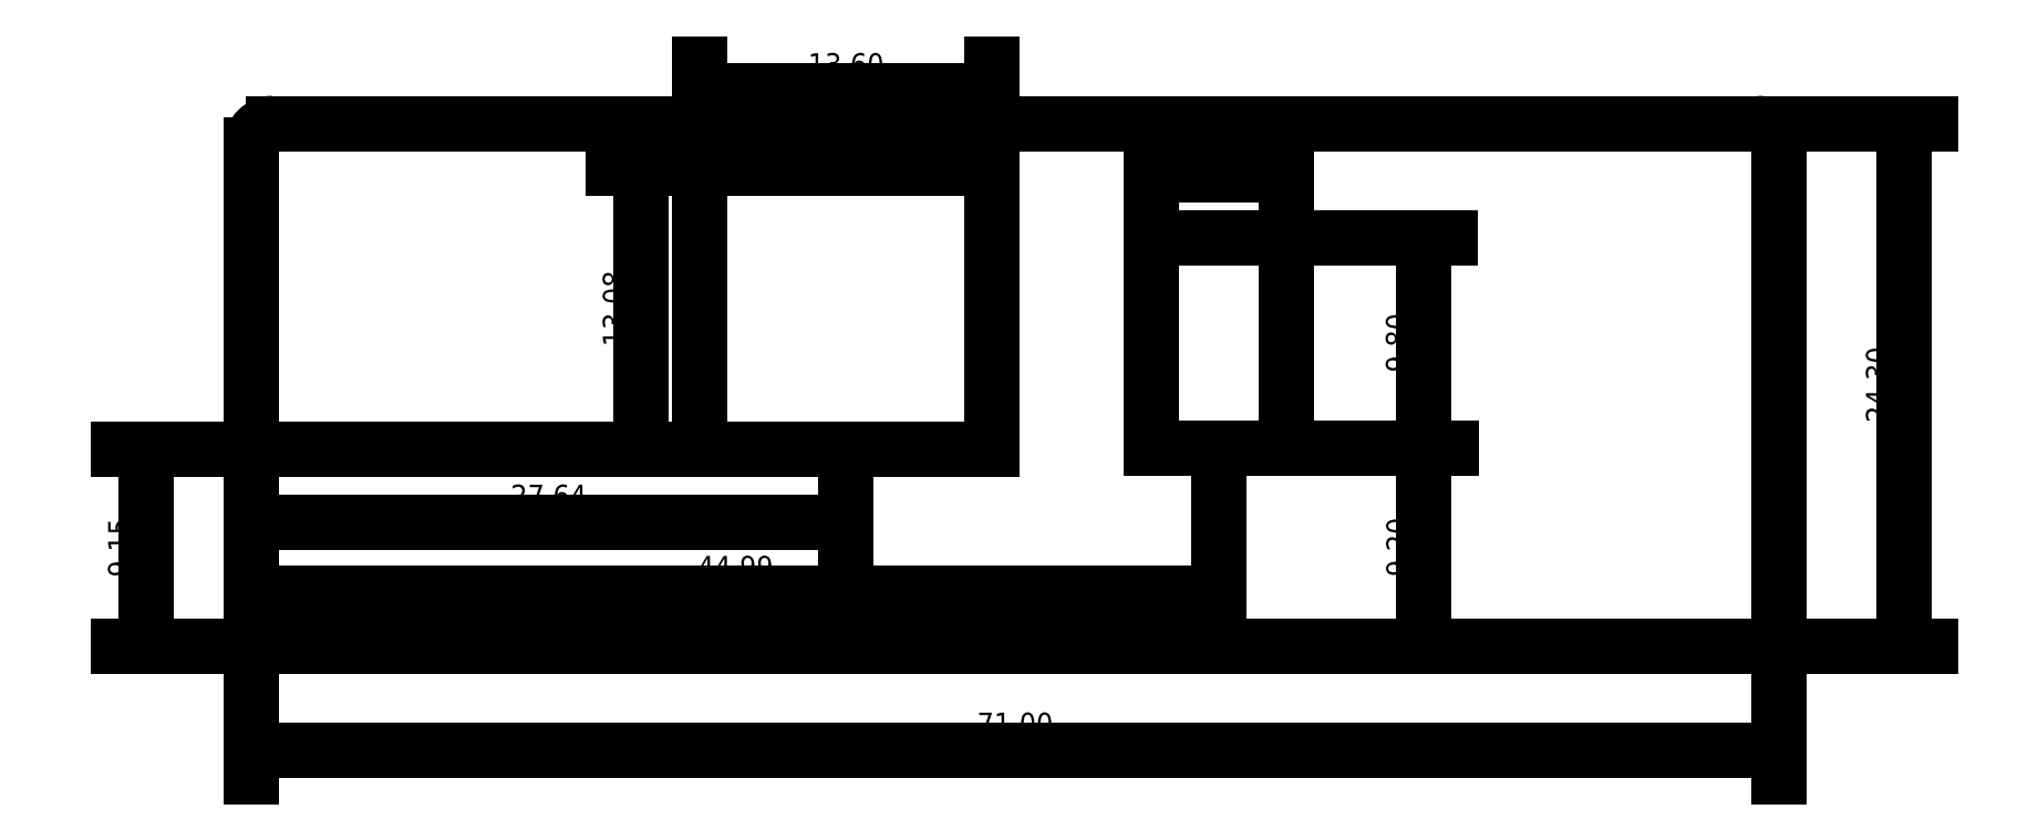
<metadata>
{"format":"dxf","ext":"dxf","renderer":"ezdxf+matplotlib","layout":"modelspace","background":"white","min_lineweight":24,"dpi":150}
</metadata>
<code>
0
SECTION
2
ENTITIES
0
ARC
8
0
10
34.5
20
11.15
40
1
50
2.036e-13
51
90
0
ARC
8
0
10
34.5
20
-11.15
40
1
50
270
51
0
0
ARC
8
0
10
-34.5
20
11.15
40
1
50
90
51
180
0
ARC
8
0
10
-34.5
20
-11.15
40
1
50
180
51
270
0
LINE
8
0
10
34.5
20
12.15
11
-34.5
21
12.15
0
LINE
8
0
10
35.5
20
-11.15
11
35.5
21
11.15
0
LINE
8
0
10
-34.5
20
-12.15
11
34.5
21
-12.15
0
LINE
8
0
10
-35.5
20
11.15
11
-35.5
21
-11.15
0
DIMENSION
8
dimensioning
2
*D1
10
35.5
20
-17
30
0
11
6.889e-17
21
-15.88
31
0
70
   32
71
    5
72
    0
3
Standard
53
0
210
0
220
0
230
1
13
-35.5
23
-11.15
33
0
14
35.5
24
-11.15
34
0
0
LINE
8
v1
10
4.41
20
-2.35
11
15.57
21
-2.35
0
LINE
8
v1
10
15.57
20
-2.35
11
15.57
21
3.73
0
LINE
8
v1
10
15.57
20
3.73
11
4.41
21
3.73
0
LINE
8
v1
10
4.41
20
3.73
11
4.41
21
-2.35
0
DIMENSION
8
v1
2
*D2
10
15.57
20
8
30
0
11
9.99
21
9.125
31
0
70
   32
71
    5
72
    0
3
Standard
53
0
210
0
220
0
230
1
13
4.41
23
3.73
33
0
14
15.57
24
3.73
34
0
0
DIMENSION
8
v1
2
*D3
10
19
20
-2.35
30
0
11
17.88
21
0.69
31
0
70
   32
71
    5
72
    0
3
Standard
53
0
210
0
220
0
230
1
13
15.57
23
3.73
33
0
14
15.57
24
-2.35
34
0
50
90
0
DIMENSION
8
dimensioning
2
*D4
10
-35.5
20
-6.4
30
0
11
-21.68
21
-5.275
31
0
70
   32
71
    5
72
    0
3
Standard
53
0
210
0
220
0
230
1
13
-7.86
23
-3
33
0
14
-35.5
24
-3
34
0
0
LINE
8
0
10
-1.06
20
-3
11
-1.06
21
10.08
0
LINE
8
0
10
-1.06
20
10.08
11
-14.66
21
10.08
0
LINE
8
0
10
-14.66
20
10.08
11
-14.66
21
-3
0
LINE
8
0
10
-14.66
20
-3
11
-7.86
21
-3
0
DIMENSION
8
dimensioning
2
*D5
10
-1.06
20
13.67
30
0
11
-7.86
21
14.79
31
0
70
   32
71
    5
72
    0
3
Standard
53
0
210
0
220
0
230
1
13
-14.66
23
10.08
33
0
14
-1.06
24
10.08
34
0
0
DIMENSION
8
dimensioning
2
*D6
10
-17.41
20
-3
30
0
11
-18.54
21
3.54
31
0
70
   32
71
    5
72
    0
3
Standard
53
0
210
0
220
0
230
1
13
-14.66
23
10.08
33
0
14
-14.66
24
-3
34
0
50
90
0
DIMENSION
8
dimensioning
2
*D7
10
-35.5
20
-9.712
30
0
11
-13
21
-8.587
31
0
70
   32
71
    5
3
Standard
53
0
210
0
220
0
230
1
13
9.49
23
-2.95
33
0
14
-35.5
24
-2.949
34
0
0
DIMENSION
8
dimensioning
2
*D8
10
-40.41
20
-12.15
30
0
11
-41.54
21
-7.575
31
0
70
   32
71
    5
72
    0
3
Standard
53
0
210
0
220
0
230
1
13
-7.86
23
-3
33
0
14
-7.868
24
-12.15
34
0
50
90
0
DIMENSION
8
dimensioning
2
*D9
10
19.01
20
-12.15
30
0
11
17.89
21
-7.55
31
0
70
   32
71
    5
72
    0
3
Standard
53
0
210
0
220
0
230
1
13
9.49
23
-2.95
33
0
14
9.511
24
-12.15
34
0
50
90
0
LINE
8
0
10
-1.06
20
-3
11
-7.86
21
-3
0
DIMENSION
8
dimensioning
2
*D10
10
41.31
20
12.15
30
0
11
40.18
21
1.378e-16
31
0
70
   32
71
    5
72
    0
3
Standard
53
0
210
0
220
0
230
1
13
30.5
23
-12.15
33
0
14
30.5
24
12.15
34
0
50
90
0
DIMENSION
8
v1
2
*D11
10
19.03
20
-2.95
30
0
11
17.9
21
-0.21
31
0
70
   32
71
    5
3
Standard
53
0
210
0
220
0
230
1
13
14.67
23
2.53
33
0
14
14.67
24
-2.95
34
0
50
90
0
LINE
8
v1
10
4.31
20
2.53
11
14.67
21
2.53
0
LINE
8
v1
10
4.31
20
-2.95
11
14.67
21
-2.95
0
LINE
8
v1
10
4.31
20
2.53
11
4.31
21
-2.95
0
LINE
8
v1
10
14.67
20
2.53
11
14.67
21
-2.95
0
DIMENSION
8
v1
2
*D12
10
14.67
20
5.347
30
0
11
9.49
21
6.472
31
0
70
   32
71
    5
3
Standard
53
0
210
0
220
0
230
1
13
4.31
23
2.53
33
0
14
14.67
24
2.53
34
0
0
DIMENSION
8
dimensioning
2
*D13
10
18.99
20
-2.95
30
0
11
17.87
21
1.95
31
0
70
   32
71
    5
72
    0
3
Standard
53
0
210
0
220
0
230
1
13
12.63
23
6.85
33
0
14
12.63
24
-2.95
34
0
50
90
0
DIMENSION
8
dimensioning
2
*D14
10
6.35
20
9.769
30
0
11
9.49
21
10.89
31
0
70
   32
71
    5
72
    0
3
Standard
53
0
210
0
220
0
230
1
13
12.63
23
6.85
33
0
14
6.35
24
6.85
34
0
0
LINE
8
0
10
9.49
20
-2.95
11
12.63
21
-2.95
0
LINE
8
0
10
12.63
20
-2.95
11
12.63
21
6.85
0
LINE
8
0
10
12.63
20
6.85
11
6.35
21
6.85
0
LINE
8
0
10
6.35
20
6.85
11
6.35
21
-2.95
0
LINE
8
0
10
6.35
20
-2.95
11
9.49
21
-2.95
0
ENDSEC
0
EOF

</code>
